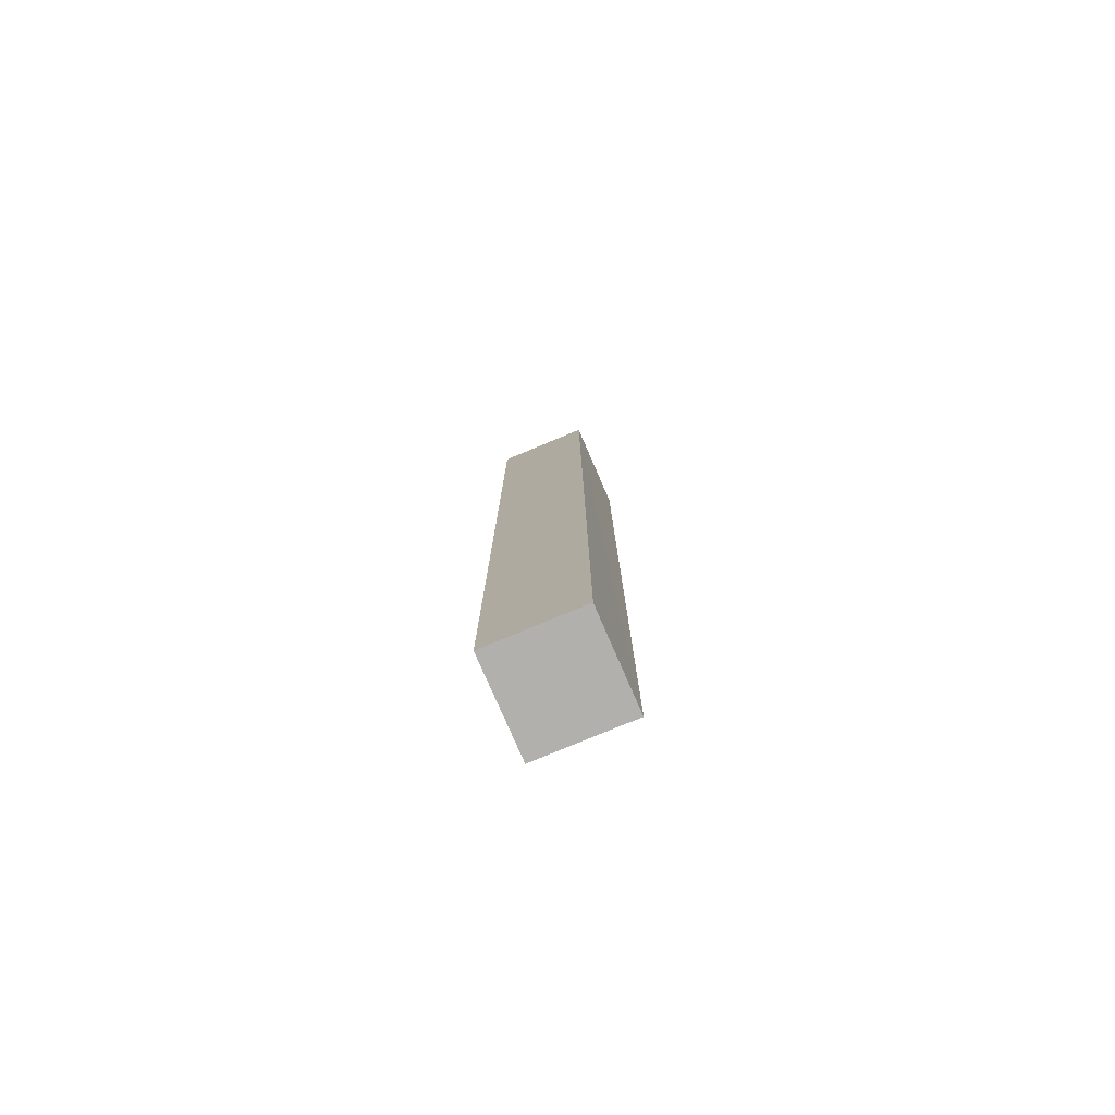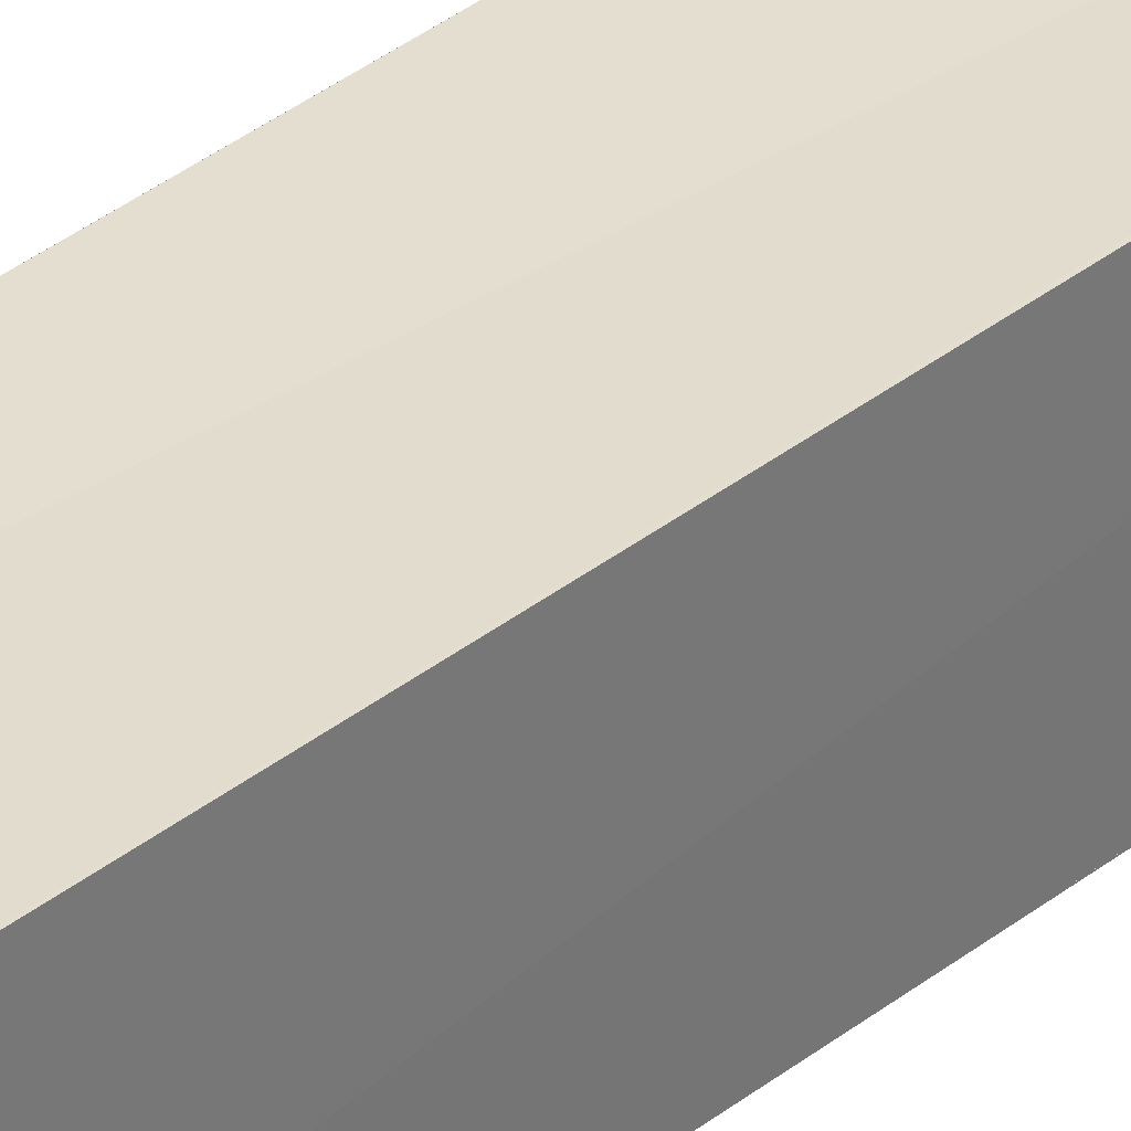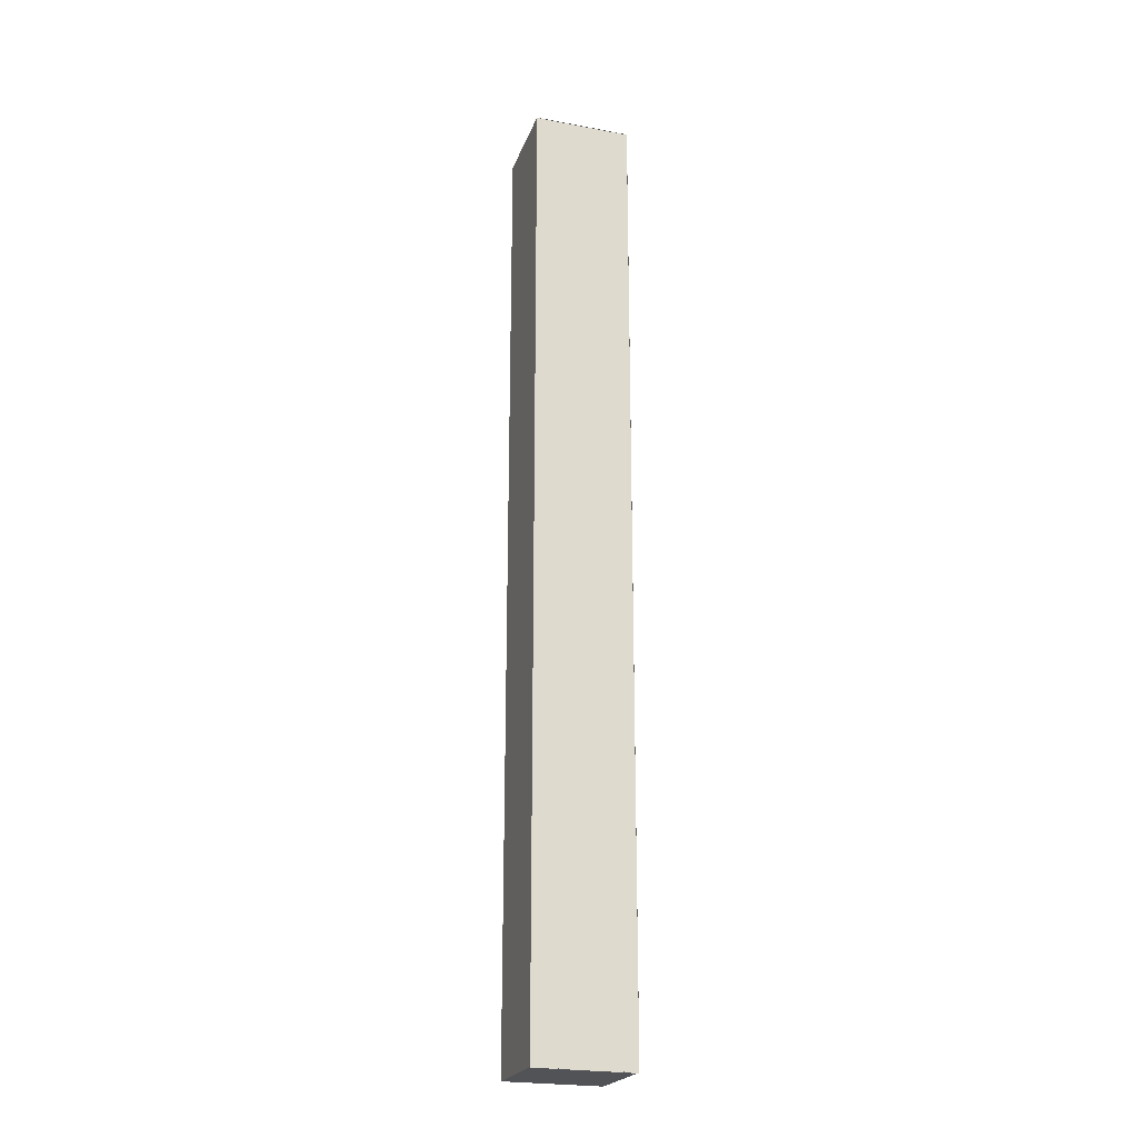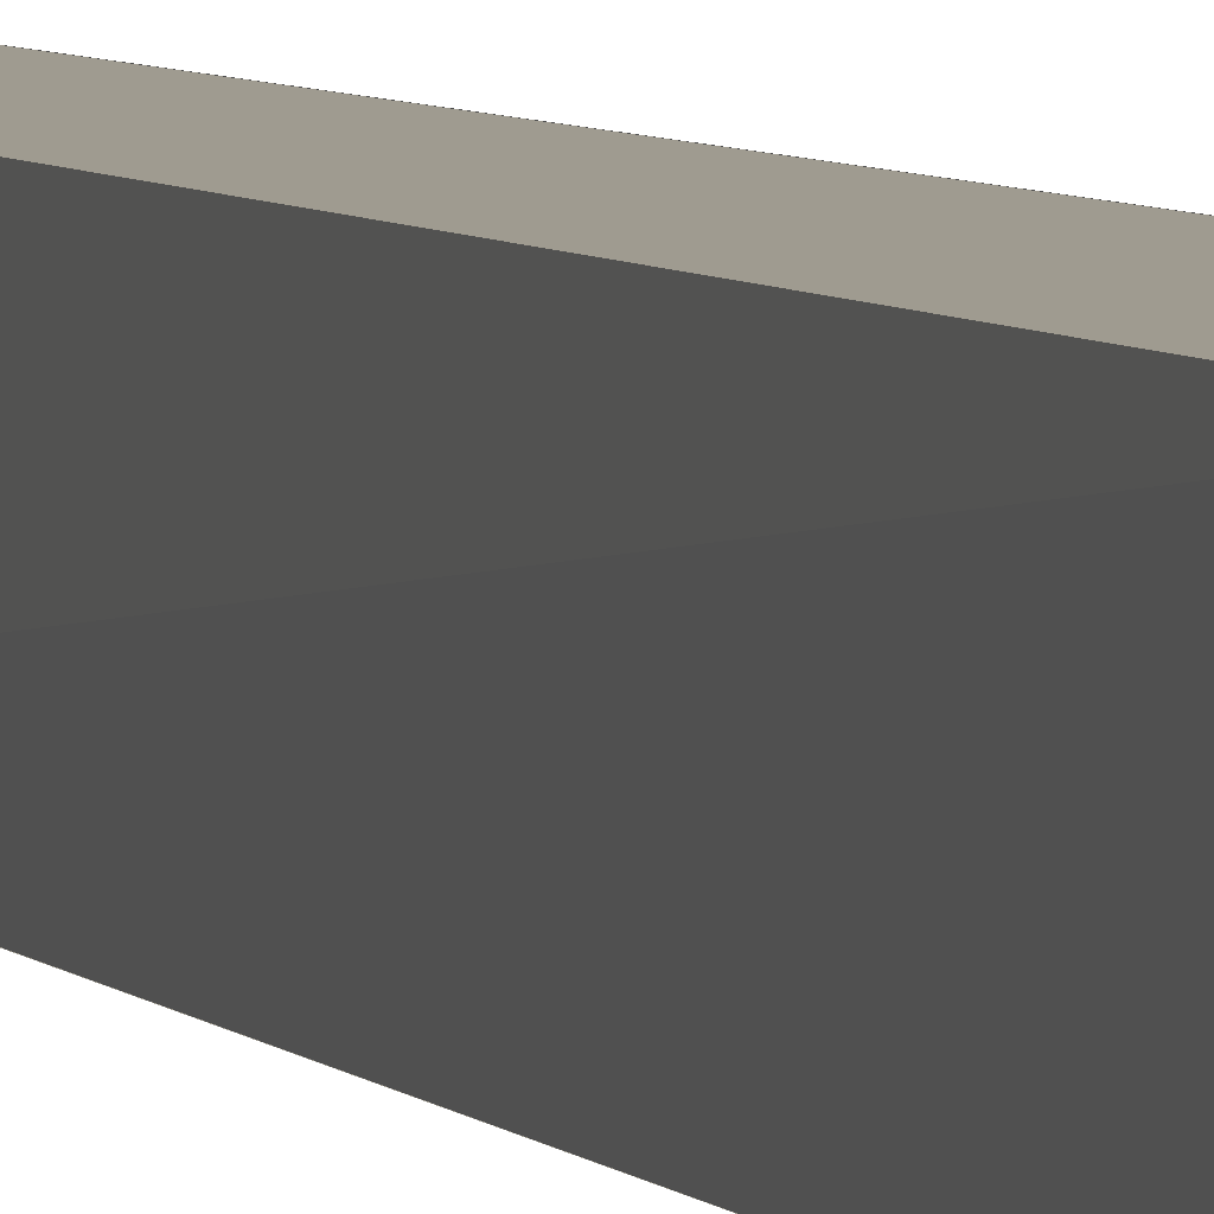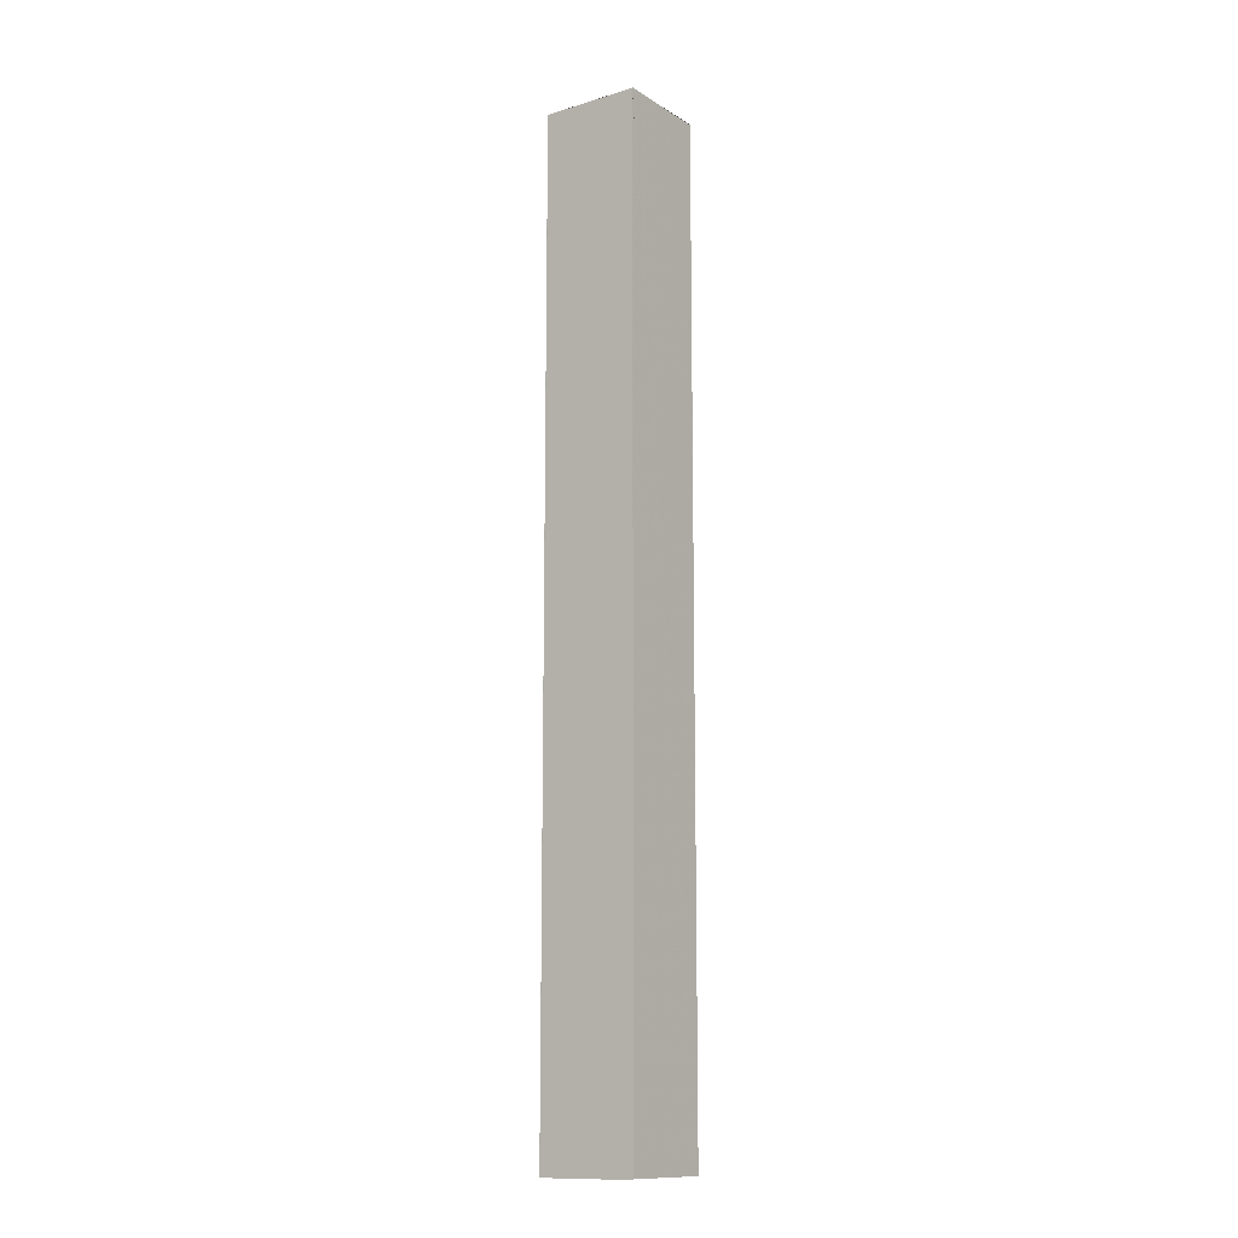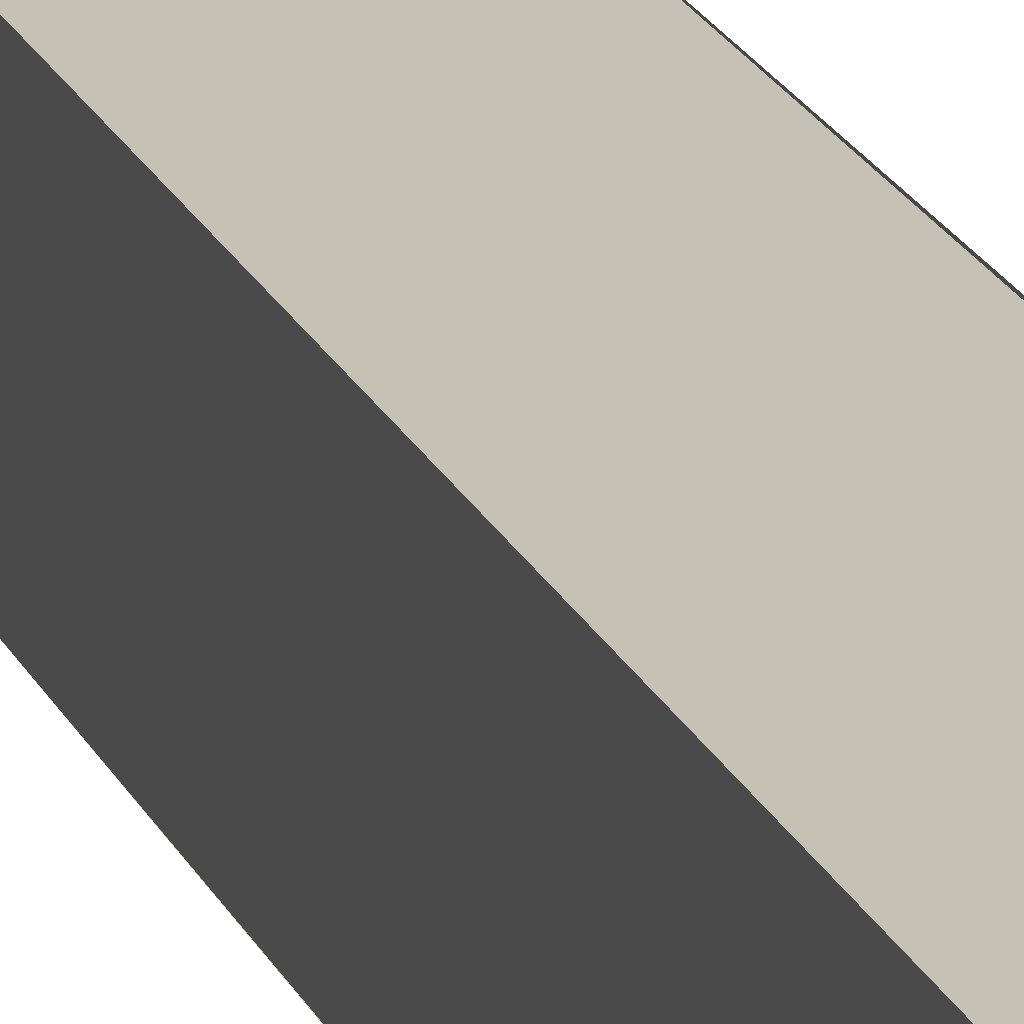
<metadata>
{"format":"obj","ext":"obj","renderer":"f3d","projection":"perspective","resolution":1024,"background":"white","views":[{"elev":-78.6,"azim":-66.8,"up":"+Z"},{"elev":34.6,"azim":-137.0,"up":"+Y"},{"elev":-22.5,"azim":-108.0,"up":"+Z"},{"elev":4.0,"azim":163.7,"up":"+Y"},{"elev":-12.6,"azim":-54.5,"up":"+Z"},{"elev":18.7,"azim":162.6,"up":"+Y"}]}
</metadata>
<code>
o 30090
v 2221 1875 6.556
v 2221 1875 6.556
v 2221 1875 6.456
v 2221 1875 6.456
v 2221 1875 6.456
v 2221 1875 6.556
v 2221 1875 6.456
v 2221 1875 6.556
v 2221 1875 6.556
v 2221 1875 6.456
v 2221 1875 6.456
v 2221 1875 6.456
v 2221 1875 6.556
v 2221 1875 6.556
v 2221 1875 6.456
v 2221 1875 6.556
v 2221 1875 6.456
v 2221 1875 6.456
v 2221 1875 6.456
v 2221 1875 6.556
v 2221 1875 6.556
v 2221 1875 6.556
v 2221 1875 6.556
v 2221 1875 6.556
v 2221 1875 6.456
v 2221 1875 6.456
v 2221 1875 6.556
v 2221 1875 6.456
f 1 2 3
f 3 2 4
f 5 6 7
f 8 9 10
f 11 12 10
f 13 14 15
f 15 16 17
f 18 19 17
f 20 16 21
f 20 21 22
f 23 24 25
f 26 27 28

</code>
